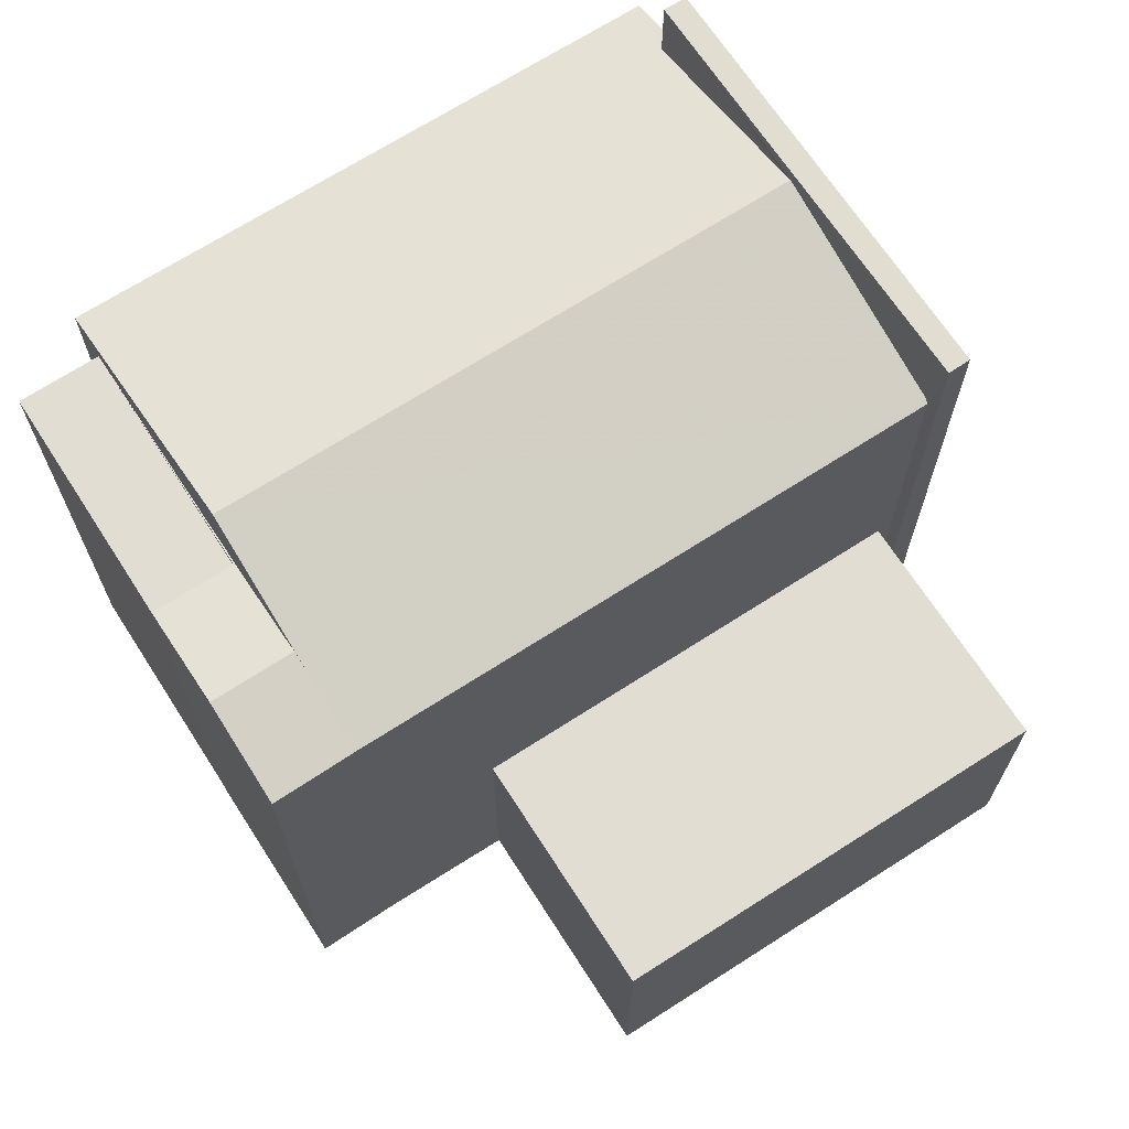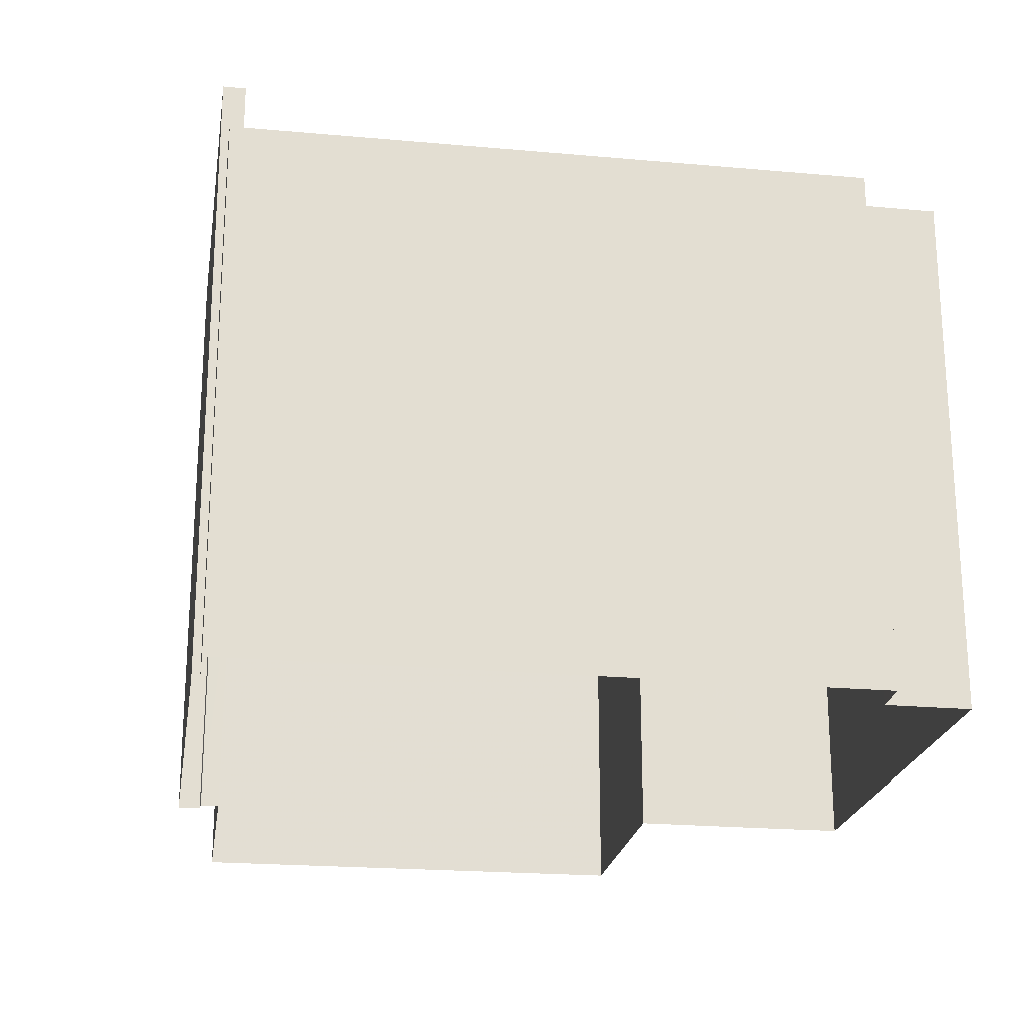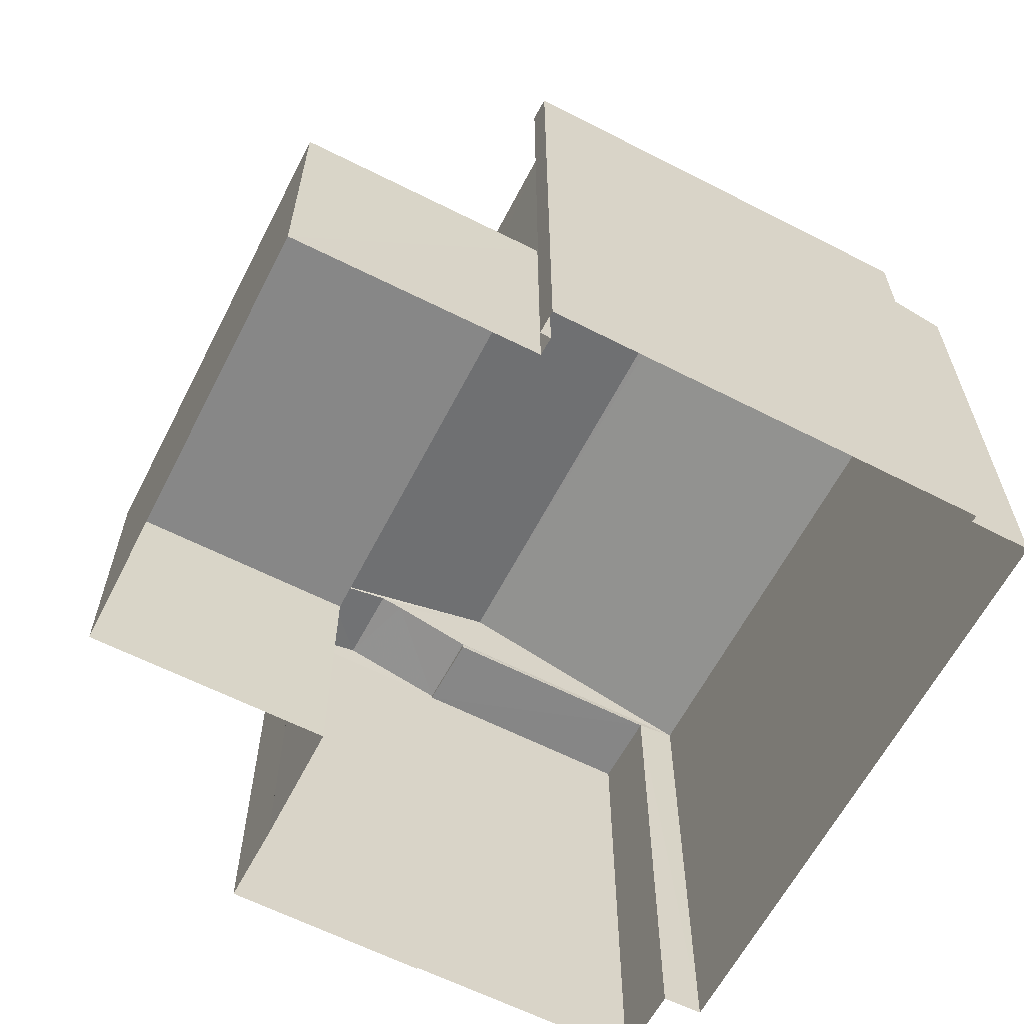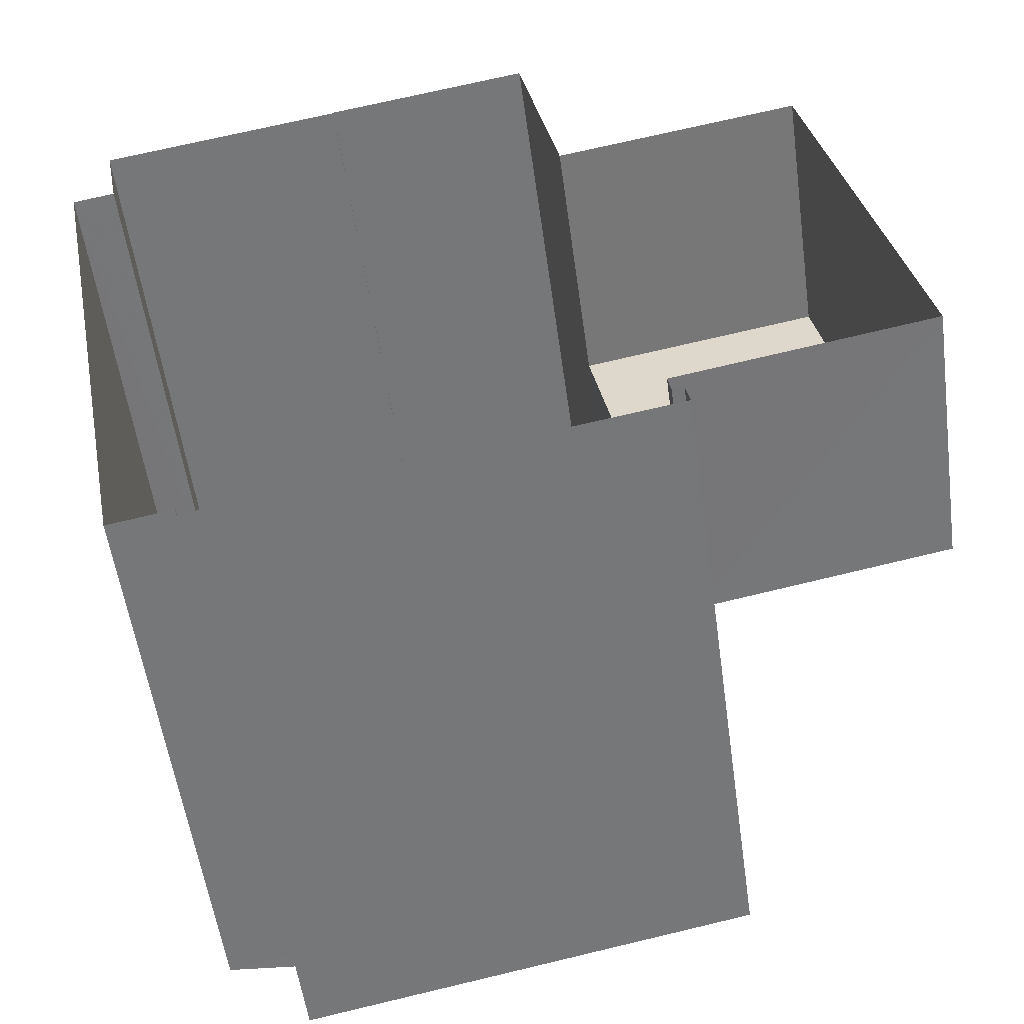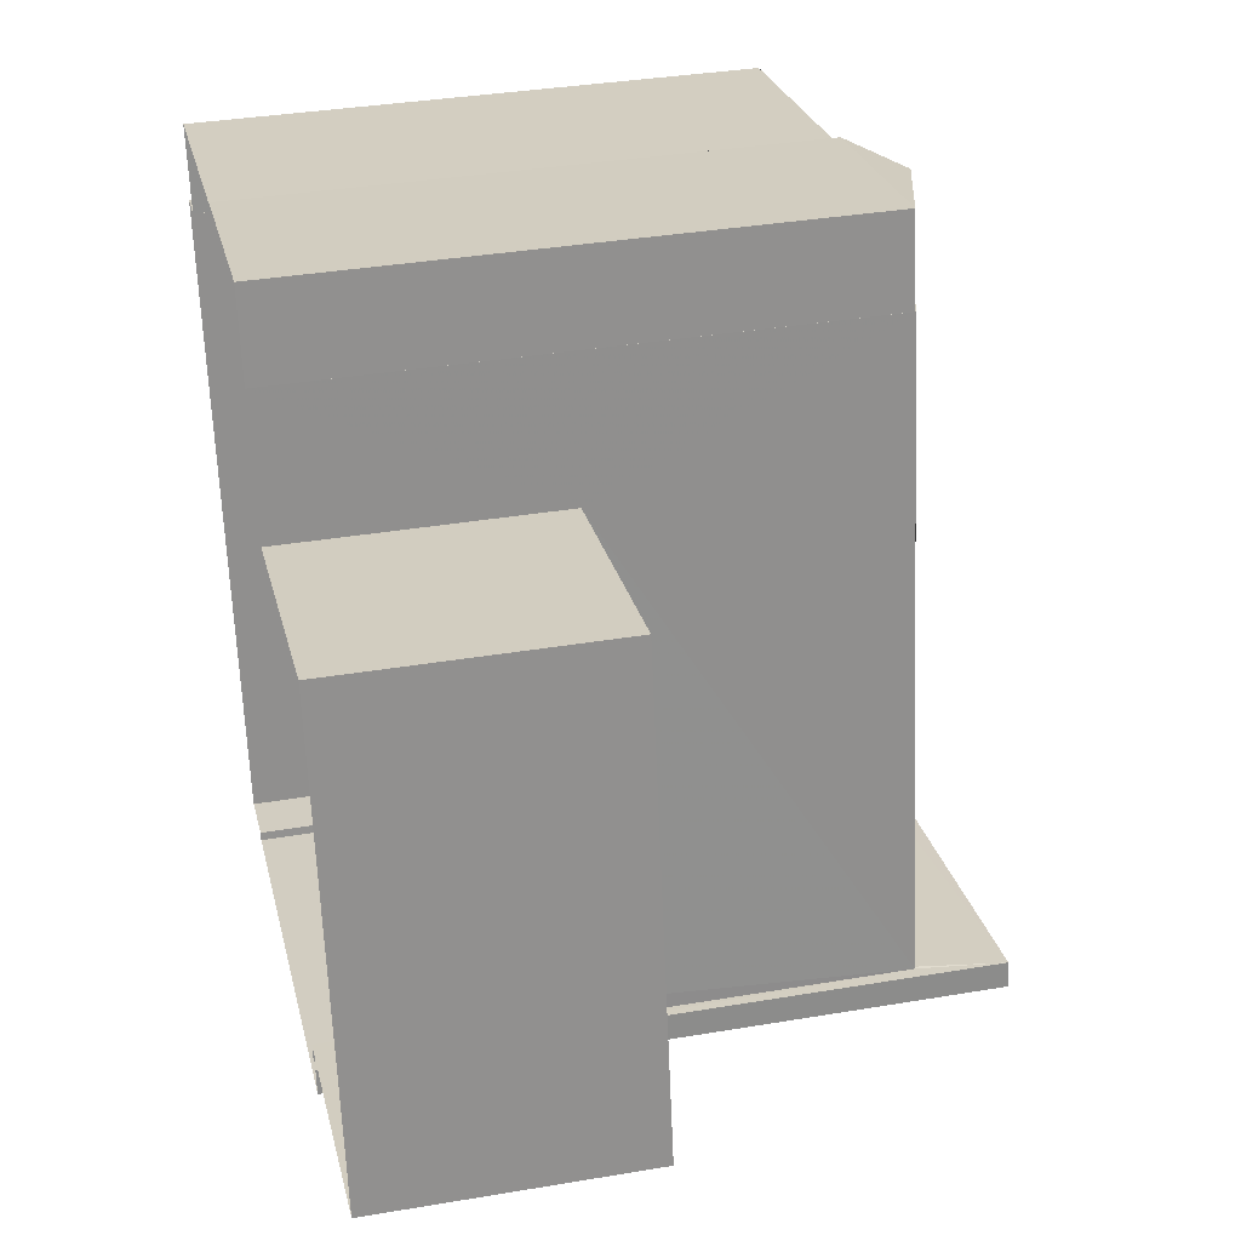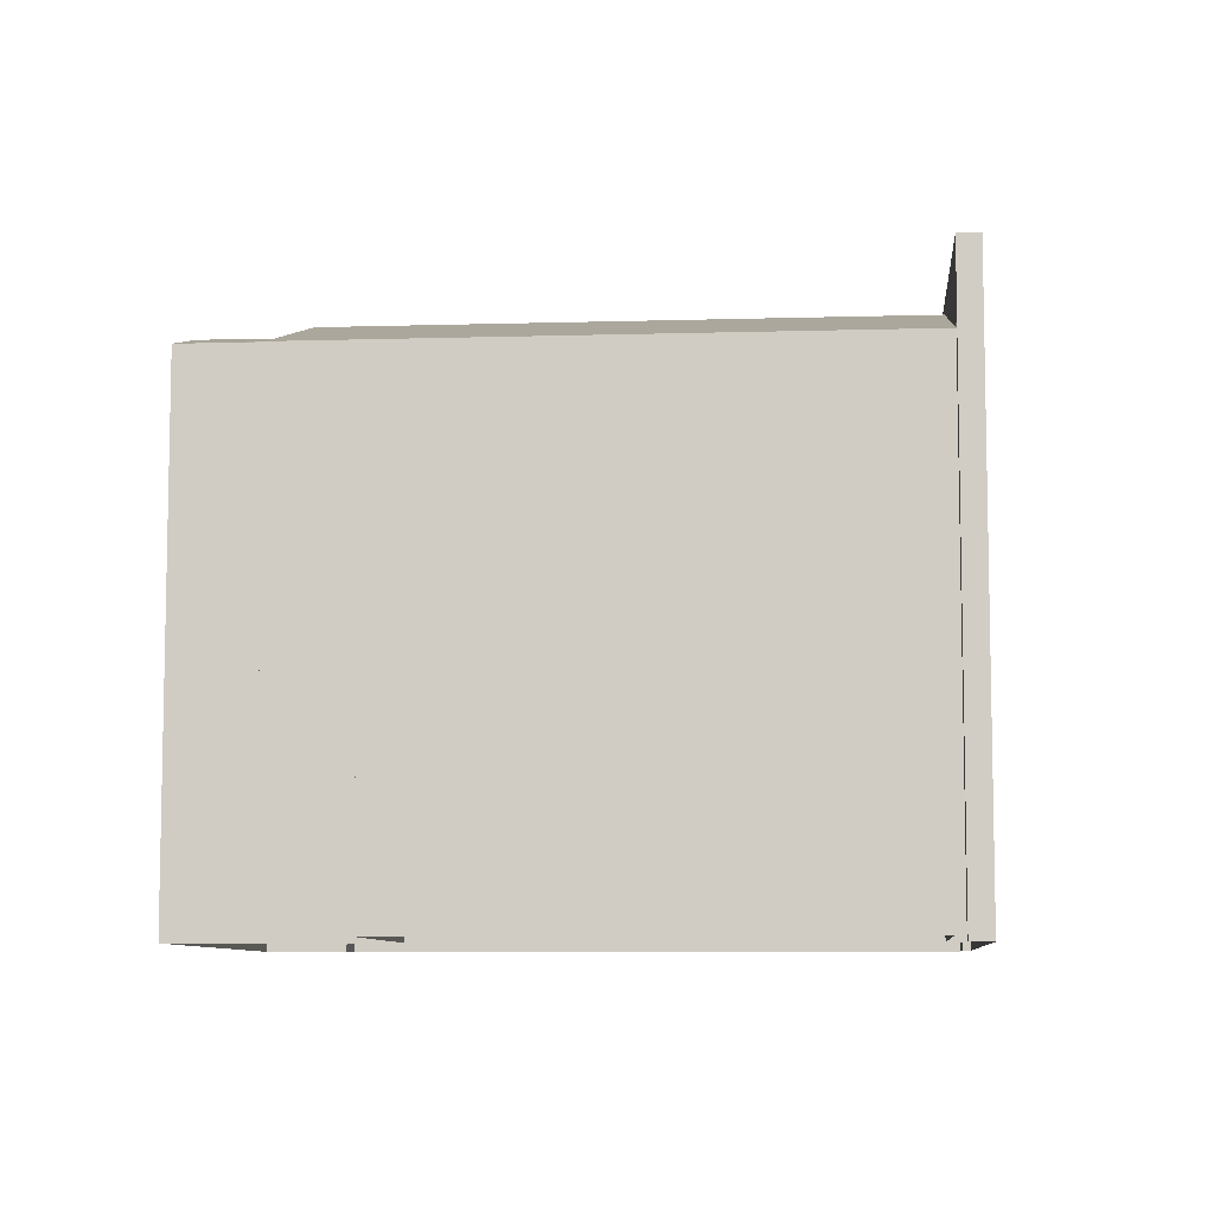
<metadata>
{"format":"obj","ext":"obj","renderer":"f3d","projection":"perspective","resolution":1024,"background":"white","views":[{"elev":68.2,"azim":-133.9,"up":"+Z"},{"elev":-22.1,"azim":70.2,"up":"+Z"},{"elev":-62.4,"azim":-38.3,"up":"+Z"},{"elev":-55.1,"azim":-172.1,"up":"+Y"},{"elev":36.0,"azim":-102.6,"up":"+Y"},{"elev":-8.0,"azim":-96.2,"up":"+Z"}]}
</metadata>
<code>
v -8.832e+04 -9.929e+04 4.695
v -8.832e+04 -9.929e+04 4.695
v -8.832e+04 -9.929e+04 4.695
v -8.832e+04 -9.929e+04 4.695
v -8.833e+04 -9.929e+04 4.695
v -8.832e+04 -9.929e+04 4.695
v -8.832e+04 -9.93e+04 4.695
v -8.833e+04 -9.929e+04 4.695
v -8.833e+04 -9.929e+04 4.694
v -8.833e+04 -9.929e+04 4.694
v -8.833e+04 -9.93e+04 4.695
v -8.832e+04 -9.93e+04 4.695
v -8.833e+04 -9.93e+04 4.695
v -8.832e+04 -9.93e+04 4.695
v -8.833e+04 -9.929e+04 4.695
v -8.833e+04 -9.929e+04 4.695
v -8.833e+04 -9.929e+04 4.695
v -8.833e+04 -9.929e+04 4.695
v -8.833e+04 -9.929e+04 7.385
v -8.833e+04 -9.929e+04 7.385
v -8.833e+04 -9.929e+04 7.385
v -8.833e+04 -9.929e+04 7.385
v -8.832e+04 -9.929e+04 10.31
v -8.832e+04 -9.93e+04 10.48
v -8.832e+04 -9.93e+04 10.31
v -8.832e+04 -9.93e+04 10.48
v -8.832e+04 -9.93e+04 11.02
v -8.832e+04 -9.929e+04 11.04
v -8.832e+04 -9.93e+04 11.04
v -8.833e+04 -9.93e+04 10.33
v -8.833e+04 -9.929e+04 10.31
v -8.833e+04 -9.93e+04 10.31
v -8.833e+04 -9.929e+04 10.31
v -8.832e+04 -9.929e+04 10.25
v -8.832e+04 -9.929e+04 10.25
v -8.832e+04 -9.929e+04 10.25
v -8.832e+04 -9.929e+04 10.25
v -8.833e+04 -9.929e+04 10.31
v -8.833e+04 -9.929e+04 10.31
v -8.833e+04 -9.929e+04 10.31
v -8.833e+04 -9.929e+04 10.37
v -8.832e+04 -9.929e+04 10.59
v -8.832e+04 -9.929e+04 10.59
v -8.832e+04 -9.929e+04 10.53
v -8.832e+04 -9.929e+04 10.31
v -8.832e+04 -9.929e+04 10.31
v -8.832e+04 -9.929e+04 10.31
v -8.832e+04 -9.93e+04 11.18
v -8.833e+04 -9.93e+04 11.18
v -8.832e+04 -9.93e+04 11.18
v -8.833e+04 -9.929e+04 11.18
v -8.832e+04 -9.93e+04 10.31
f 1 2 3
f 4 1 5
f 6 7 3
f 8 9 10
f 11 12 13
f 11 14 12
f 7 14 3
f 15 5 1
f 8 16 15
f 11 13 17
f 18 9 8
f 18 14 11
f 3 8 1
f 8 3 14
f 8 15 1
f 8 14 18
f 19 20 21
f 22 19 21
f 23 24 25
f 25 24 26
f 27 24 23
f 27 28 29
f 27 23 28
f 28 30 29
f 28 31 30
f 31 32 30
f 31 33 32
f 34 35 36
f 34 37 35
f 38 39 40
f 41 42 40
f 39 41 40
f 43 42 41
f 44 42 43
f 44 45 42
f 46 47 45
f 44 46 45
f 48 49 50
f 48 51 49
f 8 10 20
f 19 8 20
f 22 21 9
f 18 22 9
f 21 10 9
f 21 20 10
f 19 16 8
f 16 19 33
f 33 19 32
f 11 22 18
f 32 22 11
f 19 22 32
f 39 31 41
f 46 28 23
f 46 44 28
f 41 31 28
f 43 41 28
f 44 43 28
f 52 25 26
f 14 7 25
f 52 14 25
f 37 47 35
f 3 35 6
f 6 35 23
f 47 46 35
f 35 46 23
f 31 38 33
f 33 38 16
f 31 39 38
f 16 38 15
f 23 7 6
f 23 25 7
f 34 36 2
f 1 34 2
f 35 2 36
f 35 3 2
f 47 34 45
f 45 34 4
f 47 37 34
f 4 34 1
f 42 45 40
f 15 40 5
f 15 38 40
f 40 4 5
f 40 45 4
f 12 49 13
f 12 50 49
f 49 17 13
f 49 51 17
f 24 27 48
f 51 48 29
f 11 17 32
f 17 51 32
f 32 51 30
f 30 51 29
f 48 27 29
f 14 52 12
f 24 48 26
f 52 26 50
f 12 52 50
f 26 48 50

</code>
